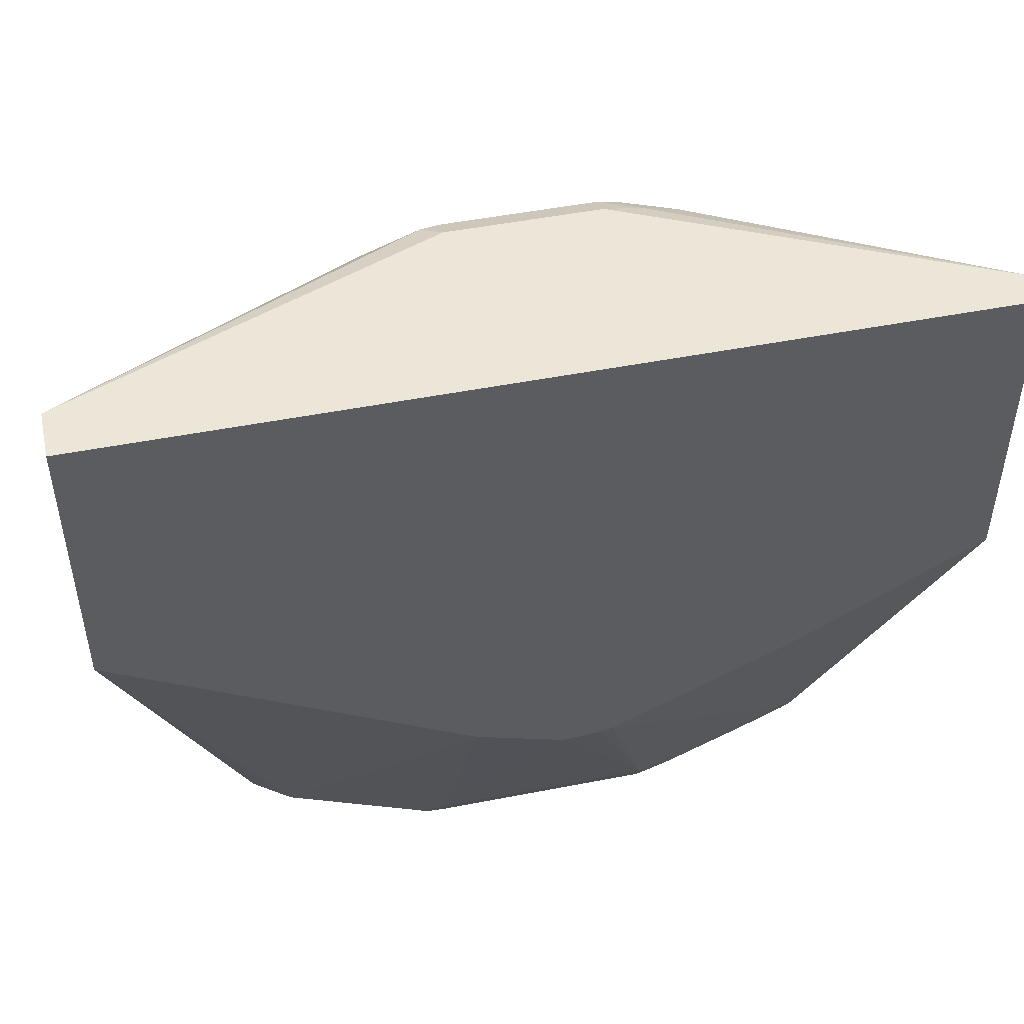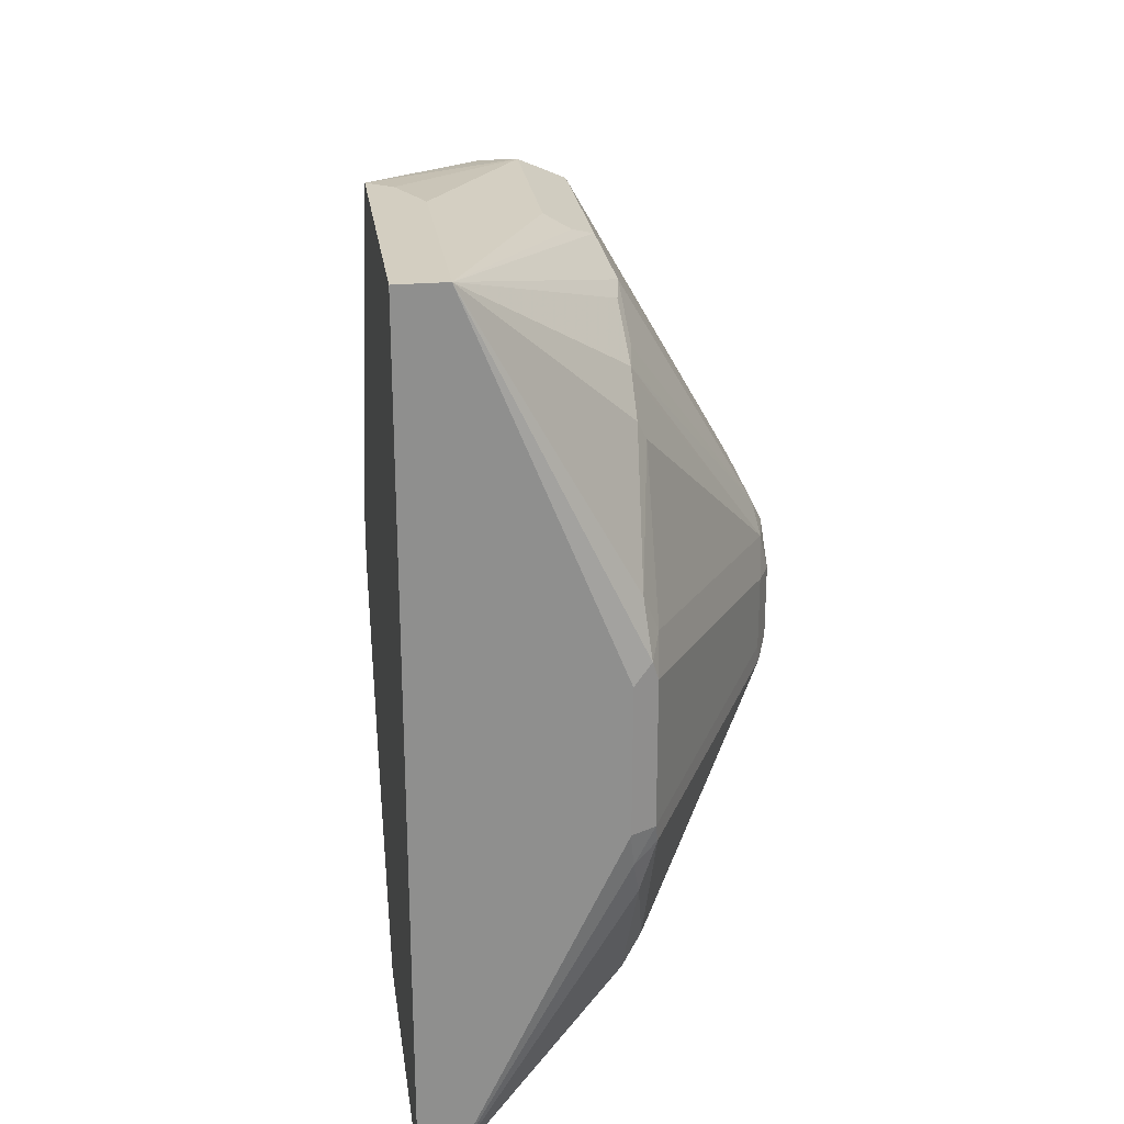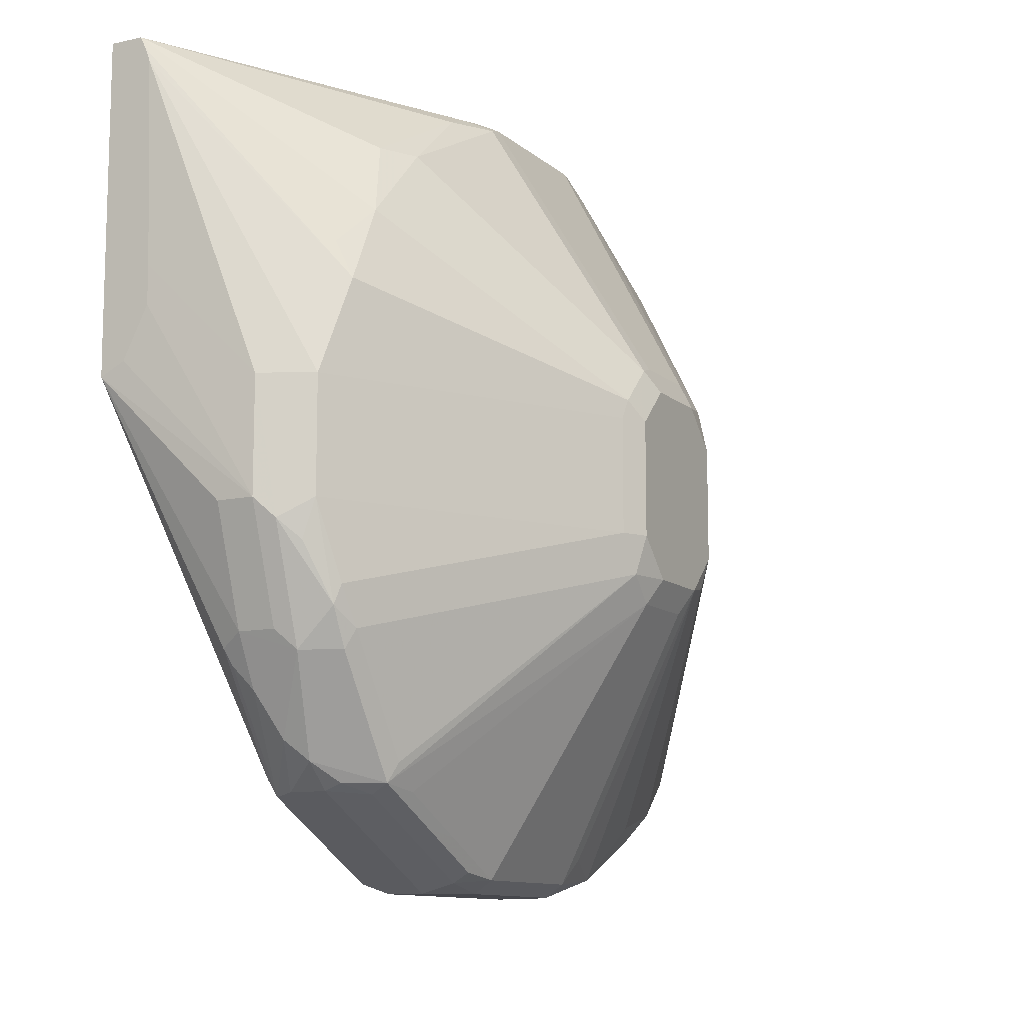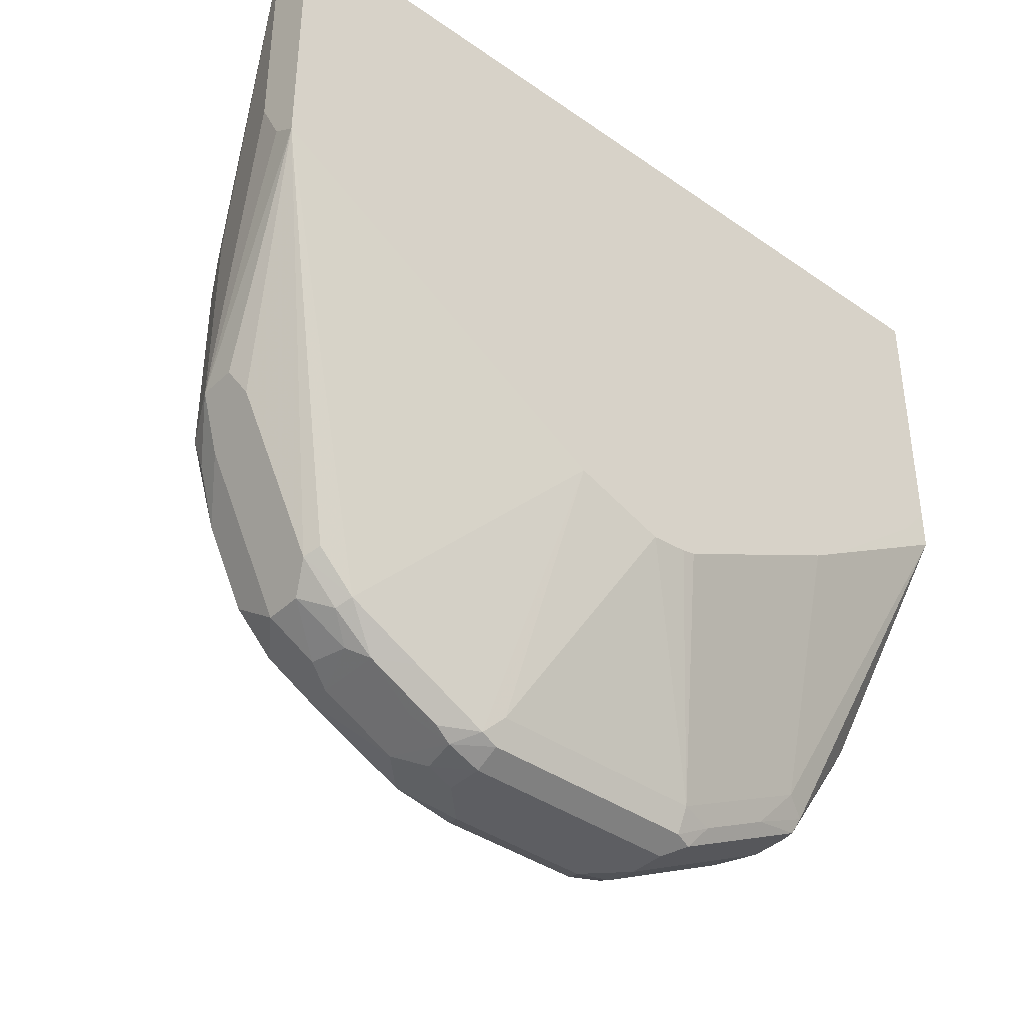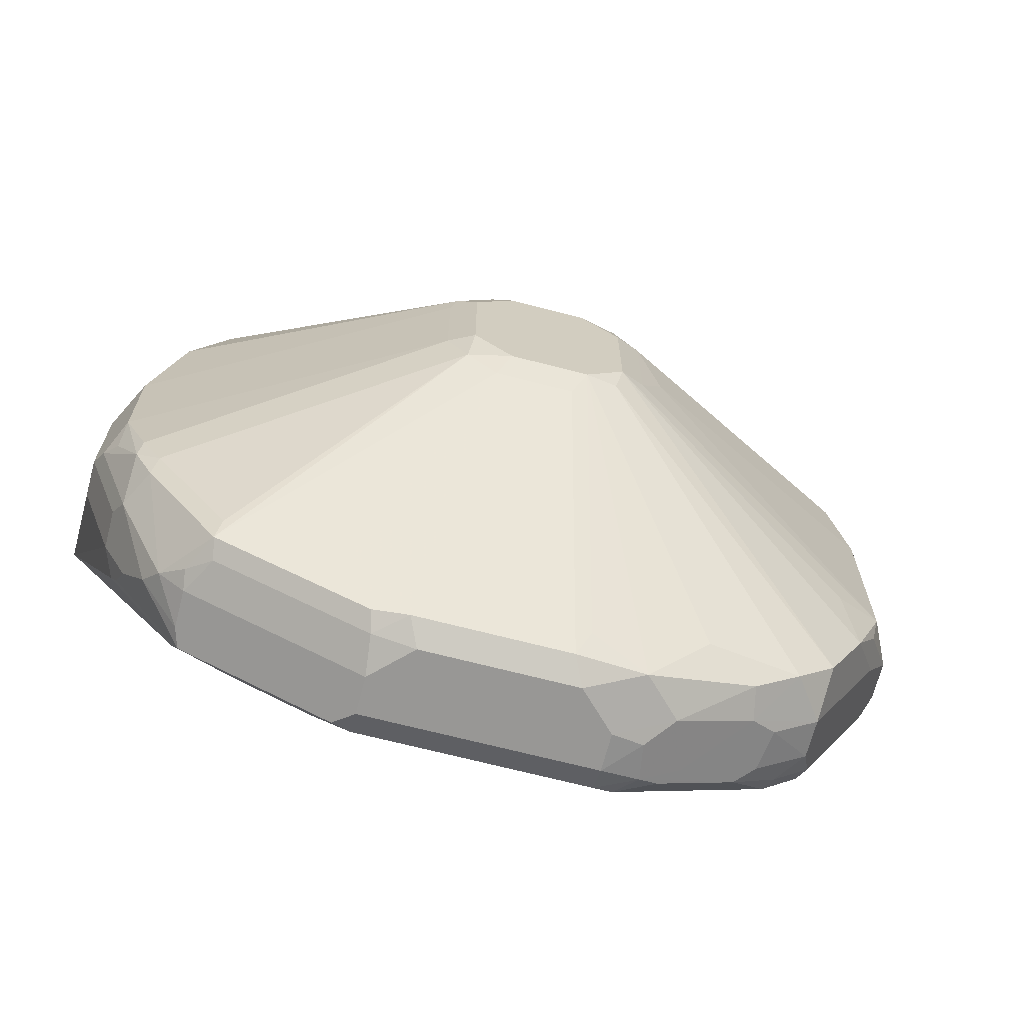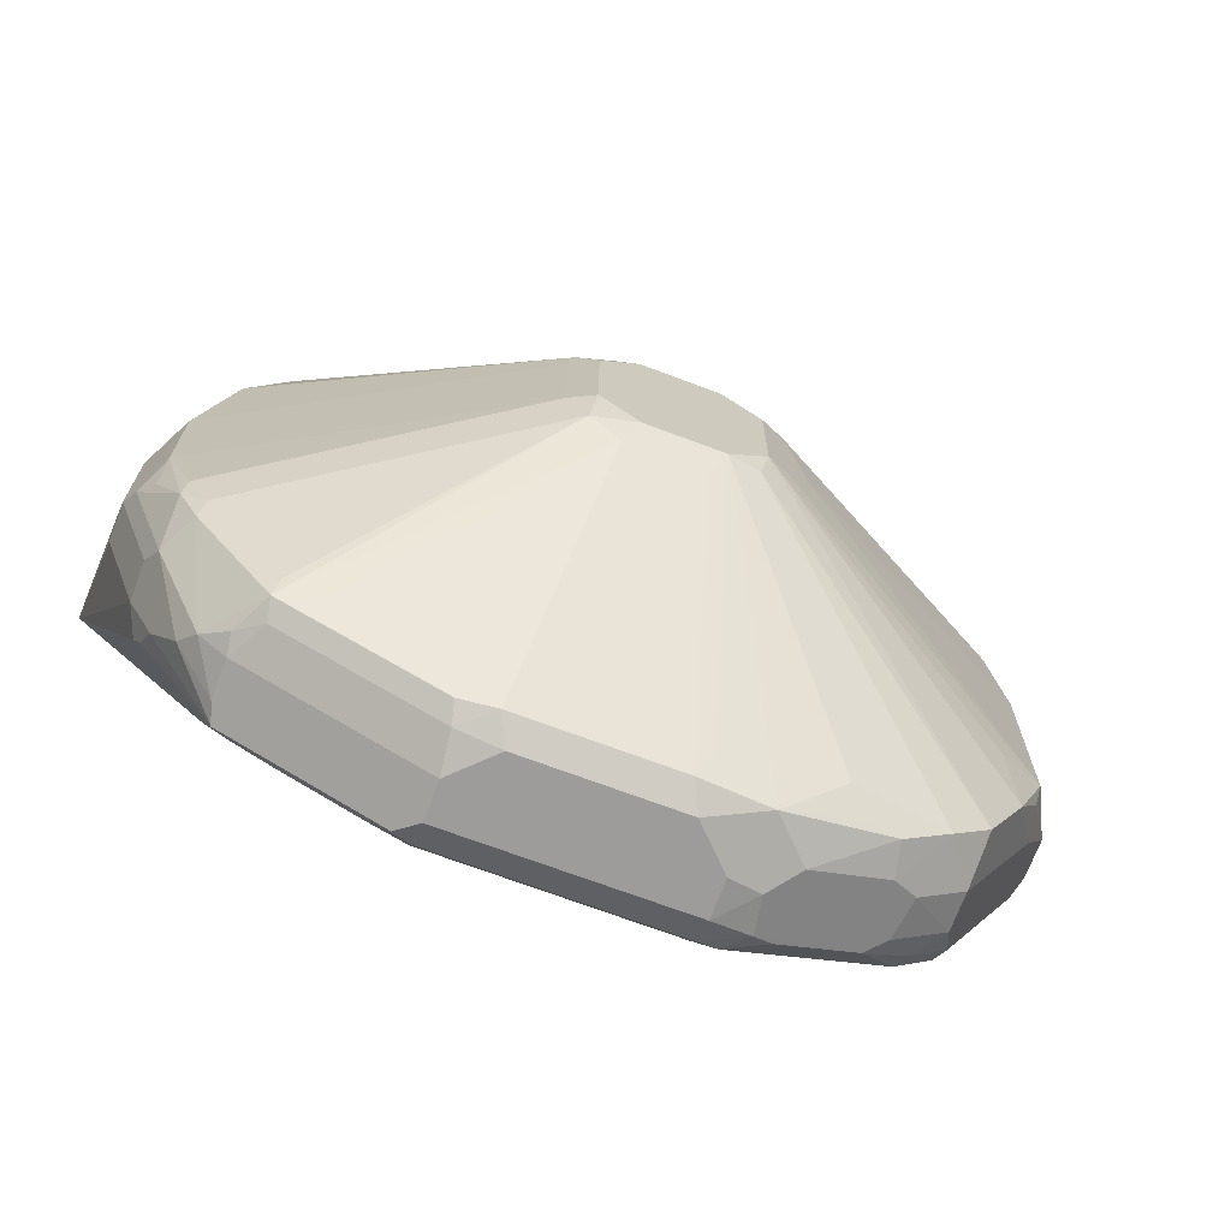
<metadata>
{"format":"obj","ext":"obj","renderer":"f3d","projection":"perspective","resolution":1024,"background":"white","views":[{"elev":48.9,"azim":77.7,"up":"+Y"},{"elev":25.2,"azim":171.9,"up":"+Z"},{"elev":-11.0,"azim":-151.8,"up":"+Y"},{"elev":-39.3,"azim":49.0,"up":"+Y"},{"elev":-68.2,"azim":-104.6,"up":"+Y"},{"elev":-70.3,"azim":-110.6,"up":"+Y"}]}
</metadata>
<code>
v -0.198 -0.1025 -0.232
v -0.198 -0.2565 -0.232
v -0.216 -0.1025 -0.232
v -0.198 -0.1025 0.2457
v -0.1981 -0.2799 -0.232
v -0.198 -0.2758 -0.2157
v -0.2193 -0.1091 -0.232
v -0.3123 -0.2151 -0.1945
v -0.3226 -0.1946 -0.1741
v -0.3123 -0.1536 -0.1536
v -0.314 -0.1161 -0.0819
v -0.3098 -0.1076 -0.06142
v -0.3073 -0.1025 -0.04136
v -0.2253 -0.1025 0.2457
v -0.198 -0.2618 0.2457
v -0.2526 -0.4164 -0.1979
v -0.2663 -0.4096 -0.2048
v -0.2663 -0.3482 -0.2253
v -0.2867 -0.3482 -0.2253
v -0.2116 -0.2731 -0.232
v -0.198 -0.331 -0.1467
v -0.2458 -0.4711 -0.1433
v -0.2526 -0.4779 -0.157
v -0.222 -0.1162 -0.232
v -0.3226 -0.2356 -0.1945
v -0.3226 -0.1536 -0.1331
v -0.4045 -0.2765 -0.05118
v -0.3226 -0.1127 -0.05118
v -0.3208 -0.1092 -0.04094
v -0.3074 -0.1025 -0.04094
v -0.3175 -0.1587 0.1536
v -0.3175 -0.1792 0.1741
v -0.3175 -0.2202 0.1945
v -0.3208 -0.239 0.1979
v -0.314 -0.2731 0.2116
v -0.3004 -0.2595 0.2184
v -0.2867 -0.2663 0.2253
v -0.2253 -0.123 0.2457
v -0.3074 -0.1025 0.04117
v -0.3175 -0.1076 0.05117
v -0.314 -0.1161 0.08189
v -0.2116 -0.2526 0.2457
v -0.2867 -0.3686 0.2253
v -0.2663 -0.3686 0.2253
v -0.2594 -0.3823 0.2184
v -0.2594 -0.4642 0.1775
v -0.2509 -0.4608 0.1741
v -0.2509 -0.4813 0.1536
v -0.198 -0.3782 0.04987
v -0.256 -0.425 -0.1945
v -0.2663 -0.4369 -0.1911
v -0.297 -0.4198 -0.1997
v -0.2867 -0.4096 -0.2048
v -0.297 -0.3584 -0.2202
v -0.2867 -0.2867 -0.2253
v -0.2253 -0.2458 -0.232
v -0.2184 -0.2596 -0.232
v -0.198 -0.341 -0.1301
v -0.198 -0.3412 -0.1296
v -0.198 -0.3926 -0.02808
v -0.2458 -0.512 -0.06142
v -0.2509 -0.5146 -0.0819
v -0.2509 -0.4941 -0.1229
v -0.256 -0.4864 -0.1536
v -0.2253 -0.2253 -0.232
v -0.3004 -0.2867 -0.2184
v -0.314 -0.2867 -0.2116
v -0.4028 -0.2867 -0.05459
v -0.4045 -0.256 -0.0307
v -0.4096 -0.2867 -0.04094
v -0.4028 -0.2526 -0.02046
v -0.3208 -0.1092 0.04093
v -0.3226 -0.1613 0.1433
v -0.4045 -0.2637 0.04093
v -0.3226 -0.1818 0.1638
v -0.4028 -0.2799 0.05459
v -0.3208 -0.198 0.1775
v -0.314 -0.3755 0.2116
v -0.3959 -0.3141 0.06824
v -0.3004 -0.3618 0.2184
v -0.2253 -0.1843 0.2457
v -0.3226 -0.1204 0.06141
v -0.3226 -0.1408 0.1024
v -0.2253 -0.2253 0.2457
v -0.3106 -0.3925 0.2082
v -0.2936 -0.396 0.2116
v -0.2731 -0.396 0.2116
v -0.2799 -0.4642 0.1775
v -0.2731 -0.4779 0.1706
v -0.2594 -0.4847 0.157
v -0.2611 -0.5018 0.1331
v -0.2509 -0.5018 0.1126
v -0.2509 -0.5222 0.07165
v -0.2458 -0.512 0.06141
v -0.198 -0.396 6.902e-05
v -0.2765 -0.4608 -0.1792
v -0.3175 -0.4198 -0.1894
v -0.3175 -0.3994 -0.1997
v -0.2867 -0.4711 -0.1715
v -0.3072 -0.3686 -0.2125
v -0.314 -0.3482 -0.2116
v -0.198 -0.3942 -0.02046
v -0.2526 -0.5256 -0.06142
v -0.198 -0.396 -0.000118
v -0.256 -0.5274 -0.07166
v -0.2867 -0.4847 -0.157
v -0.2663 -0.4847 -0.157
v -0.2663 -0.5325 -0.06142
v -0.2867 -0.5325 -0.06142
v -0.2867 -0.5052 -0.116
v -0.4028 -0.3482 -0.05459
v -0.4096 -0.2663 -0.02046
v -0.4096 -0.2663 0.02046
v -0.4028 -0.2526 0.02046
v -0.4096 -0.3482 -0.04094
v -0.4096 -0.2867 0.04093
v -0.4028 -0.3413 0.05459
v -0.3277 -0.3891 0.1843
v -0.3175 -0.4198 0.1945
v -0.2936 -0.4779 0.1706
v -0.2902 -0.4949 0.1467
v -0.2688 -0.4966 0.1433
v -0.2688 -0.5171 0.1024
v -0.2637 -0.5274 0.08189
v -0.2611 -0.5222 0.09213
v -0.297 -0.5018 0.1331
v -0.2526 -0.5256 0.06141
v -0.3226 -0.4096 -0.1869
v -0.3175 -0.4813 -0.1485
v -0.3208 -0.3891 -0.1979
v -0.297 -0.4813 -0.1587
v -0.2663 -0.5325 0.06141
v -0.3072 -0.4864 -0.1459
v -0.3072 -0.5325 -0.04094
v -0.3072 -0.5274 -0.06399
v -0.4045 -0.3686 -0.04351
v -0.4096 -0.3686 -0.02046
v -0.4096 -0.3482 0.04093
v -0.3175 -0.4608 0.1741
v -0.3175 -0.4813 0.1536
v -0.297 -0.5222 0.09213
v -0.2833 -0.5291 0.07848
v -0.314 -0.4983 0.1297
v -0.3226 -0.4711 -0.1459
v -0.3208 -0.4847 -0.1297
v -0.4028 -0.3823 -0.02728
v -0.3175 -0.5018 -0.1075
v -0.2867 -0.5325 0.06141
v -0.3208 -0.5256 -0.04776
v -0.3072 -0.5325 0.04093
v -0.3175 -0.5222 -0.06656
v -0.4096 -0.3686 0.02046
v -0.4062 -0.3652 0.03752
v -0.3277 -0.4915 0.1024
v -0.3175 -0.5018 0.1126
v -0.3175 -0.5222 0.07165
v -0.3208 -0.5052 -0.08872
v -0.4028 -0.3823 0.01363
v -0.3208 -0.5256 0.03411
v -0.3277 -0.512 0.04093
f 78 117 118
f 78 79 117
f 78 119 85
f 78 118 119
f 76 117 79
f 76 138 117
f 76 116 138
f 74 83 82
f 74 113 116
f 74 114 113
f 74 82 114
f 73 83 74
f 72 114 82
f 70 113 112
f 70 116 113
f 74 116 76
f 86 119 139
f 97 129 144
f 86 120 88
f 97 99 129
f 97 128 98
f 96 107 99
f 93 127 94
f 93 124 127
f 93 125 124
f 91 126 123
f 86 139 120
f 91 122 126
f 91 125 93
f 91 124 125
f 91 123 124
f 90 122 91
f 89 122 90
f 89 121 122
f 89 120 121
f 91 93 92
f 70 138 116
f 62 105 64
f 70 137 152
f 61 104 95
f 61 102 104
f 61 103 62
f 60 102 61
f 158 159 160
f 54 66 55
f 54 67 66
f 61 95 94
f 54 101 67
f 52 99 97
f 52 96 99
f 52 98 54
f 52 97 98
f 51 64 96
f 51 96 52
f 97 144 128
f 54 100 101
f 70 152 138
f 61 94 127
f 62 103 105
f 70 115 137
f 69 114 71
f 69 113 114
f 69 112 113
f 69 70 112
f 68 115 70
f 68 111 115
f 61 127 103
f 67 111 68
f 64 110 106
f 64 109 110
f 64 108 109
f 64 105 108
f 64 107 96
f 64 106 107
f 62 64 63
f 67 101 111
f 98 128 130
f 129 136 144
f 98 101 100
f 140 154 155
f 140 153 154
f 139 153 140
f 138 153 139
f 138 152 153
f 137 158 152
f 137 146 158
f 140 155 143
f 136 146 137
f 135 149 151
f 134 159 149
f 134 150 159
f 134 149 135
f 133 135 147
f 132 142 148
f 129 157 145
f 135 151 147
f 129 147 157
f 141 156 150
f 141 148 142
f 50 64 51
f 156 160 159
f 154 156 155
f 152 154 153
f 152 156 154
f 152 160 156
f 152 158 160
f 141 150 148
f 150 156 159
f 147 151 149
f 146 159 158
f 146 149 159
f 146 157 149
f 145 157 146
f 143 155 156
f 141 143 156
f 147 149 157
f 98 130 101
f 129 133 147
f 129 146 136
f 109 133 110
f 109 135 133
f 109 134 135
f 108 134 109
f 108 150 134
f 108 148 150
f 108 132 148
f 111 136 115
f 106 110 133
f 105 132 108
f 105 127 132
f 103 127 105
f 101 130 111
f 99 131 129
f 99 106 131
f 99 107 106
f 106 133 131
f 129 131 133
f 111 130 128
f 115 136 137
f 129 145 146
f 128 144 136
f 126 143 141
f 126 140 143
f 124 141 142
f 124 132 127
f 124 142 132
f 111 128 136
f 123 126 141
f 121 126 122
f 120 126 121
f 120 140 126
f 120 139 140
f 119 138 139
f 118 138 119
f 117 138 118
f 123 141 124
f 49 94 95
f 54 98 100
f 49 92 93
f 12 29 30
f 12 28 29
f 11 26 28
f 11 28 12
f 10 26 11
f 9 69 26
f 9 27 69
f 12 30 13
f 9 25 27
f 8 25 9
f 7 25 8
f 7 24 25
f 5 23 16
f 5 22 23
f 5 21 22
f 5 6 21
f 9 26 10
f 5 19 20
f 14 31 32
f 14 33 34
f 16 23 64
f 16 50 17
f 15 48 49
f 15 47 48
f 15 46 47
f 15 45 46
f 15 44 45
f 14 32 33
f 15 43 44
f 14 41 31
f 14 40 41
f 14 39 40
f 14 37 38
f 14 36 37
f 14 35 36
f 14 34 35
f 15 42 43
f 16 64 50
f 5 18 19
f 5 16 17
f 1 15 49
f 1 4 15
f 1 14 4
f 1 39 14
f 1 30 39
f 1 13 30
f 1 3 13
f 1 49 95
f 1 7 3
f 1 65 24
f 1 56 65
f 1 57 56
f 1 20 57
f 1 5 20
f 1 2 5
f 49 93 94
f 1 24 7
f 5 17 18
f 1 95 104
f 1 102 60
f 4 42 15
f 4 84 42
f 4 38 81
f 4 14 38
f 3 12 13
f 3 11 12
f 3 10 11
f 1 104 102
f 3 9 10
f 3 7 8
f 2 6 5
f 1 6 2
f 1 21 6
f 1 58 21
f 1 59 58
f 1 60 59
f 3 8 9
f 17 50 51
f 4 81 84
f 17 52 53
f 41 83 73
f 41 82 83
f 40 82 41
f 40 72 82
f 39 72 40
f 37 81 38
f 37 43 81
f 42 84 43
f 36 43 37
f 35 79 78
f 35 76 79
f 35 80 36
f 35 78 80
f 34 76 35
f 34 77 76
f 32 34 33
f 36 80 43
f 32 77 34
f 43 80 78
f 43 119 86
f 17 51 52
f 48 92 49
f 48 91 92
f 48 90 91
f 46 86 88
f 46 87 86
f 46 48 47
f 43 85 119
f 46 90 48
f 46 120 89
f 46 88 120
f 44 46 45
f 44 87 46
f 43 84 81
f 43 87 44
f 43 86 87
f 46 89 90
f 32 76 77
f 43 78 85
f 32 75 74
f 22 63 23
f 22 62 63
f 22 61 62
f 22 60 61
f 22 59 60
f 22 58 59
f 19 52 54
f 23 63 64
f 19 53 52
f 19 56 57
f 19 65 56
f 19 55 65
f 19 54 55
f 17 19 18
f 32 74 76
f 17 53 19
f 19 57 20
f 24 65 55
f 21 58 22
f 29 72 39
f 31 41 73
f 31 74 75
f 31 73 74
f 29 39 30
f 29 114 72
f 29 71 114
f 24 55 66
f 28 71 29
f 27 70 69
f 27 68 70
f 26 69 28
f 25 68 27
f 25 67 68
f 24 67 25
f 24 66 67
f 28 69 71
f 31 75 32

</code>
